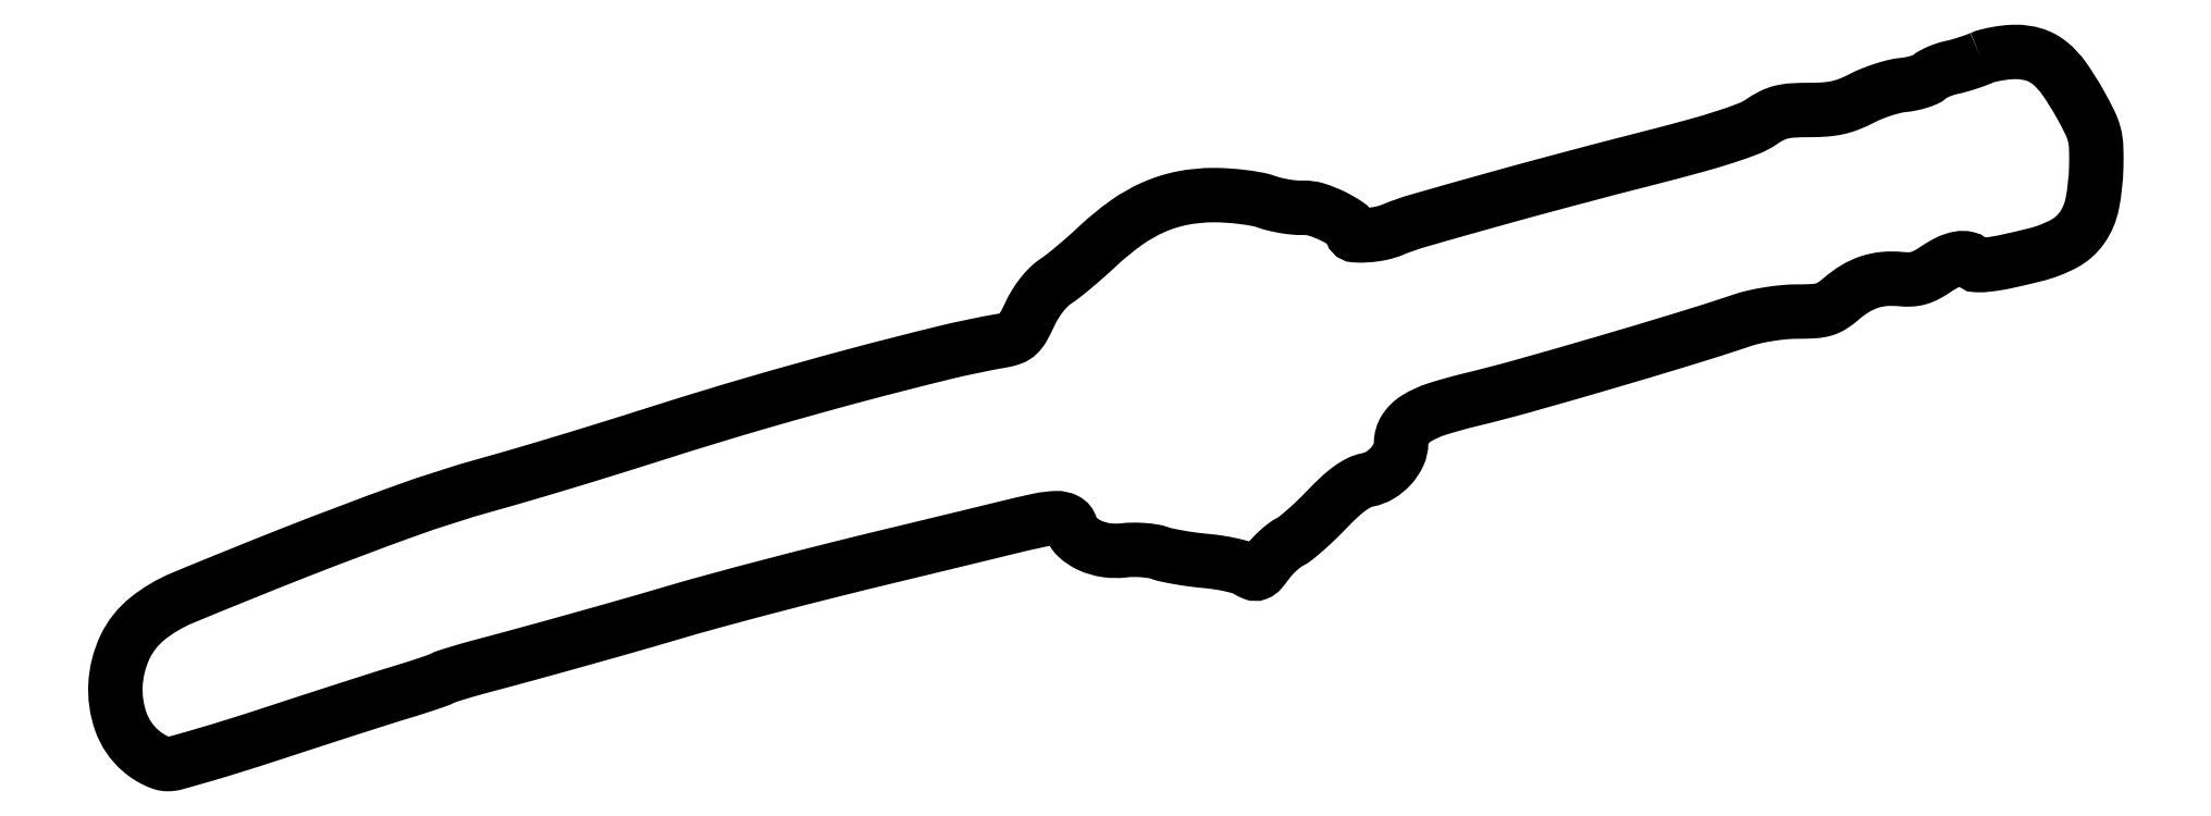
<metadata>
{"format":"dxf","ext":"dxf","renderer":"ezdxf+matplotlib","layout":"modelspace","background":"white","min_lineweight":24,"dpi":150}
</metadata>
<code>
0
SECTION
2
ENTITIES
0
POLYLINE
8
0
66
1
70
1
0
VERTEX
8
0
10
416.4
20
157.6
42
-0.01617
0
VERTEX
8
0
10
415
20
157
42
-0.009332
0
VERTEX
8
0
10
413.2
20
156.4
42
-0.009319
0
VERTEX
8
0
10
411.4
20
155.9
42
-0.0154
0
VERTEX
8
0
10
409.9
20
155.5
42
0.02582
0
VERTEX
8
0
10
408.5
20
155.1
42
0.02211
0
VERTEX
8
0
10
407
20
154.6
42
0.0227
0
VERTEX
8
0
10
405.8
20
154
42
0.05738
0
VERTEX
8
0
10
404.9
20
153.4
42
-0.08003
0
VERTEX
8
0
10
404
20
152.8
42
-0.02585
0
VERTEX
8
0
10
402.5
20
152.3
42
-0.02503
0
VERTEX
8
0
10
400.8
20
151.8
42
-0.02564
0
VERTEX
8
0
10
399.1
20
151.6
42
0.03656
0
VERTEX
8
0
10
397.1
20
151.2
42
0.01769
0
VERTEX
8
0
10
394.6
20
150.5
42
0.01744
0
VERTEX
8
0
10
392
20
149.6
42
0.02397
0
VERTEX
8
0
10
389.8
20
148.6
42
-0.02557
0
VERTEX
8
0
10
387
20
147.3
42
-0.03998
0
VERTEX
8
0
10
384.4
20
146.5
42
-0.03658
0
VERTEX
8
0
10
381.7
20
146.1
42
-0.01756
0
VERTEX
8
0
10
378
20
146
42
0.01481
0
VERTEX
8
0
10
374.3
20
145.9
42
0.04634
0
VERTEX
8
0
10
371.8
20
145.5
42
0.0569
0
VERTEX
8
0
10
369.7
20
144.7
42
0.03196
0
VERTEX
8
0
10
367.4
20
143.3
42
-0.05783
0
VERTEX
8
0
10
364.5
20
141.8
42
-0.01419
0
VERTEX
8
0
10
359.5
20
140
42
-0.01113
0
VERTEX
8
0
10
352.4
20
137.9
42
-0.004304
0
VERTEX
8
0
10
342.5
20
135.3
42
0.002617
0
VERTEX
8
0
10
323.9
20
130.5
42
0.002954
0
VERTEX
8
0
10
306
20
125.6
42
0.002021
0
VERTEX
8
0
10
290.7
20
121.2
42
0.02864
0
VERTEX
8
0
10
285.3
20
119.3
42
-0.04681
0
VERTEX
8
0
10
282.5
20
118.5
42
-0.03608
0
VERTEX
8
0
10
279.3
20
118
42
-0.0332
0
VERTEX
8
0
10
276.7
20
118.1
42
-0.3915
0
VERTEX
8
0
10
276
20
118.8
42
0.2448
0
VERTEX
8
0
10
275.1
20
120.3
42
0.03539
0
VERTEX
8
0
10
271.9
20
122.3
42
0.03911
0
VERTEX
8
0
10
268.1
20
123.8
42
0.0859
0
VERTEX
8
0
10
265
20
124.2
42
-0.03312
0
VERTEX
8
0
10
263.3
20
124.2
42
-0.01773
0
VERTEX
8
0
10
261.1
20
124.5
42
-0.01758
0
VERTEX
8
0
10
258.9
20
125
42
-0.02619
0
VERTEX
8
0
10
257
20
125.5
42
0.03893
0
VERTEX
8
0
10
254.8
20
126.1
42
0.01463
0
VERTEX
8
0
10
251.7
20
126.6
42
0.01439
0
VERTEX
8
0
10
248.4
20
126.9
42
0.01689
0
VERTEX
8
0
10
245.1
20
127
42
0.04847
0
VERTEX
8
0
10
238.2
20
126.3
42
0.05536
0
VERTEX
8
0
10
231.8
20
124.3
42
0.05127
0
VERTEX
8
0
10
225.6
20
120.8
42
0.03351
0
VERTEX
8
0
10
219.3
20
115.6
42
-0.007426
0
VERTEX
8
0
10
216.8
20
113.3
42
-0.006726
0
VERTEX
8
0
10
214.1
20
111
42
-0.00675
0
VERTEX
8
0
10
211.6
20
109
42
-0.02133
0
VERTEX
8
0
10
209.9
20
107.8
42
0.04921
0
VERTEX
8
0
10
208.4
20
106.5
42
0.03104
0
VERTEX
8
0
10
206.8
20
104.7
42
0.02919
0
VERTEX
8
0
10
205.3
20
102.6
42
0.02823
0
VERTEX
8
0
10
204.1
20
100.3
42
-0.01687
0
VERTEX
8
0
10
202.6
20
97.45
42
-0.07521
0
VERTEX
8
0
10
201.5
20
95.95
42
-0.1028
0
VERTEX
8
0
10
200.1
20
95.09
42
-0.04665
0
VERTEX
8
0
10
198.1
20
94.54
42
0.01712
0
VERTEX
8
0
10
184.7
20
91.74
42
0.005418
0
VERTEX
8
0
10
164.8
20
86.65
42
0.005422
0
VERTEX
8
0
10
142.9
20
80.52
42
0.00616
0
VERTEX
8
0
10
122
20
74.16
42
-0.001516
0
VERTEX
8
0
10
110.7
20
70.62
42
-0.001986
0
VERTEX
8
0
10
100.4
20
67.45
42
-0.002196
0
VERTEX
8
0
10
91.13
20
64.68
42
-0.003295
0
VERTEX
8
0
10
83
20
62.36
42
0.01864
0
VERTEX
8
0
10
64.59
20
56.47
42
0.007239
0
VERTEX
8
0
10
39.56
20
47.02
42
0.004523
0
VERTEX
8
0
10
15.02
20
37.09
42
0.07007
0
VERTEX
8
0
10
7.213
20
32.48
42
0.1144
0
VERTEX
8
0
10
2.179
20
26.12
42
0.09667
0
VERTEX
8
0
10
0.06073
20
17.78
42
0.09924
0
VERTEX
8
0
10
1.249
20
9.453
42
0.1284
0
VERTEX
8
0
10
5.559
20
3.082
42
0.03116
0
VERTEX
8
0
10
7.134
20
1.864
42
0.03284
0
VERTEX
8
0
10
8.822
20
0.8745
42
0.03541
0
VERTEX
8
0
10
10.42
20
0.2096
42
0.08094
0
VERTEX
8
0
10
11.71
20
-0
42
0.06822
0
VERTEX
8
0
10
13.51
20
0.2472
42
0.002852
0
VERTEX
8
0
10
19.76
20
2.032
42
0.004884
0
VERTEX
8
0
10
27.16
20
4.268
42
0.003447
0
VERTEX
8
0
10
35.42
20
6.918
42
-0.000771
0
VERTEX
8
0
10
44.04
20
9.733
42
-0.000815
0
VERTEX
8
0
10
52.51
20
12.47
42
-0.000777
0
VERTEX
8
0
10
59.82
20
14.8
42
-0.003712
0
VERTEX
8
0
10
64
20
16.1
42
0.00372
0
VERTEX
8
0
10
66.98
20
17.02
42
0.004635
0
VERTEX
8
0
10
69.74
20
17.93
42
0.003787
0
VERTEX
8
0
10
72.04
20
18.72
42
0.03504
0
VERTEX
8
0
10
73
20
19.14
42
-0.04213
0
VERTEX
8
0
10
73.98
20
19.56
42
-0.0042
0
VERTEX
8
0
10
76.41
20
20.32
42
-0.005261
0
VERTEX
8
0
10
79.33
20
21.18
42
-0.004157
0
VERTEX
8
0
10
82.5
20
22.04
42
0.002208
0
VERTEX
8
0
10
91.93
20
24.58
42
0.00126
0
VERTEX
8
0
10
103.3
20
27.73
42
0.00126
0
VERTEX
8
0
10
114.5
20
30.9
42
0.002435
0
VERTEX
8
0
10
123.5
20
33.5
42
-0.005152
0
VERTEX
8
0
10
133.4
20
36.33
42
-0.0027
0
VERTEX
8
0
10
145.8
20
39.65
42
-0.002539
0
VERTEX
8
0
10
159.5
20
43.16
42
-0.002419
0
VERTEX
8
0
10
173.5
20
46.59
42
0.000252
0
VERTEX
8
0
10
180
20
48.14
42
0.000197
0
VERTEX
8
0
10
187
20
49.84
42
0.0002
0
VERTEX
8
0
10
193.5
20
51.43
42
0.000489
0
VERTEX
8
0
10
198.3
20
52.6
42
-0.006647
0
VERTEX
8
0
10
206.1
20
54.41
42
-0.046
0
VERTEX
8
0
10
210
20
54.89
42
-0.1237
0
VERTEX
8
0
10
212.2
20
54.42
42
-0.2165
0
VERTEX
8
0
10
213.3
20
53.05
42
0.1433
0
VERTEX
8
0
10
214.7
20
50.69
42
0.07999
0
VERTEX
8
0
10
217.5
20
48.83
42
0.07025
0
VERTEX
8
0
10
221.2
20
47.75
42
0.06602
0
VERTEX
8
0
10
225.1
20
47.69
42
-0.02686
0
VERTEX
8
0
10
227.1
20
47.83
42
-0.02052
0
VERTEX
8
0
10
229.4
20
47.76
42
-0.02091
0
VERTEX
8
0
10
231.5
20
47.52
42
-0.04508
0
VERTEX
8
0
10
233.1
20
47.12
42
0.0315
0
VERTEX
8
0
10
234.8
20
46.64
42
0.009628
0
VERTEX
8
0
10
237.5
20
46.13
42
0.009596
0
VERTEX
8
0
10
240.5
20
45.67
42
0.01035
0
VERTEX
8
0
10
243.4
20
45.33
42
-0.01532
0
VERTEX
8
0
10
246.3
20
44.98
42
-0.01656
0
VERTEX
8
0
10
249.1
20
44.46
42
-0.01627
0
VERTEX
8
0
10
251.4
20
43.87
42
-0.07296
0
VERTEX
8
0
10
252.7
20
43.28
42
0.04554
0
VERTEX
8
0
10
254
20
42.59
42
0.1935
0
VERTEX
8
0
10
254.9
20
42.58
42
0.1264
0
VERTEX
8
0
10
255.7
20
43.19
42
0.01543
0
VERTEX
8
0
10
257.2
20
45.03
42
-0.02839
0
VERTEX
8
0
10
258.3
20
46.34
42
-0.02095
0
VERTEX
8
0
10
259.6
20
47.67
42
-0.02131
0
VERTEX
8
0
10
261
20
48.82
42
-0.04369
0
VERTEX
8
0
10
262.2
20
49.58
42
0.04959
0
VERTEX
8
0
10
263.5
20
50.47
42
0.01097
0
VERTEX
8
0
10
265.7
20
52.29
42
0.0113
0
VERTEX
8
0
10
268.1
20
54.51
42
0.01067
0
VERTEX
8
0
10
270.5
20
56.88
42
-0.01459
0
VERTEX
8
0
10
273.2
20
59.63
42
-0.03087
0
VERTEX
8
0
10
275.6
20
61.55
42
-0.04015
0
VERTEX
8
0
10
277.6
20
62.8
42
-0.07043
0
VERTEX
8
0
10
279.5
20
63.44
42
0.0894
0
VERTEX
8
0
10
282.3
20
64.49
42
0.07297
0
VERTEX
8
0
10
284.7
20
66.5
42
0.07537
0
VERTEX
8
0
10
286.4
20
69.05
42
0.1095
0
VERTEX
8
0
10
287
20
71.68
42
-0.1455
0
VERTEX
8
0
10
287.9
20
74.69
42
-0.1097
0
VERTEX
8
0
10
290.4
20
77.12
42
-0.06244
0
VERTEX
8
0
10
295
20
79.22
42
-0.01742
0
VERTEX
8
0
10
302.6
20
81.34
42
0.009197
0
VERTEX
8
0
10
314.1
20
84.35
42
0.002756
0
VERTEX
8
0
10
331.6
20
89.36
42
0.00287
0
VERTEX
8
0
10
349.5
20
94.72
42
0.006199
0
VERTEX
8
0
10
363.3
20
99.09
42
-0.02543
0
VERTEX
8
0
10
366
20
99.84
42
-0.01595
0
VERTEX
8
0
10
369.2
20
100.5
42
-0.01586
0
VERTEX
8
0
10
372.5
20
100.9
42
-0.02295
0
VERTEX
8
0
10
375.5
20
101
42
0.01418
0
VERTEX
8
0
10
379.2
20
101.1
42
0.05681
0
VERTEX
8
0
10
381.4
20
101.5
42
0.07326
0
VERTEX
8
0
10
383.2
20
102.3
42
0.03426
0
VERTEX
8
0
10
385.2
20
103.8
42
-0.04153
0
VERTEX
8
0
10
388.3
20
106.1
42
-0.05675
0
VERTEX
8
0
10
391.5
20
107.6
42
-0.05831
0
VERTEX
8
0
10
394.8
20
108.3
42
-0.04728
0
VERTEX
8
0
10
398.5
20
108.3
42
0.03567
0
VERTEX
8
0
10
400.7
20
108.2
42
0.05771
0
VERTEX
8
0
10
402.5
20
108.5
42
0.05406
0
VERTEX
8
0
10
404.2
20
109.2
42
0.02731
0
VERTEX
8
0
10
406.3
20
110.4
42
-0.03379
0
VERTEX
8
0
10
409.1
20
112.1
42
-0.06904
0
VERTEX
8
0
10
411.5
20
112.9
42
-0.1045
0
VERTEX
8
0
10
413.3
20
112.8
42
-0.1993
0
VERTEX
8
0
10
414.5
20
112
42
0.2555
0
VERTEX
8
0
10
415.6
20
111.4
42
0.03464
0
VERTEX
8
0
10
418.2
20
111.5
42
0.02383
0
VERTEX
8
0
10
422.2
20
112.2
42
0.006289
0
VERTEX
8
0
10
428.5
20
113.7
42
0.0613
0
VERTEX
8
0
10
434.9
20
116.1
42
0.119
0
VERTEX
8
0
10
439
20
119.7
42
0.1052
0
VERTEX
8
0
10
441.3
20
125.1
42
0.04131
0
VERTEX
8
0
10
442.1
20
133.2
42
0.01465
0
VERTEX
8
0
10
442.1
20
137.7
42
0.05369
0
VERTEX
8
0
10
441.7
20
140.5
42
0.05229
0
VERTEX
8
0
10
440.8
20
143.2
42
0.0134
0
VERTEX
8
0
10
438.6
20
147.3
42
0.02486
0
VERTEX
8
0
10
435
20
153
42
0.07006
0
VERTEX
8
0
10
431.7
20
156.5
42
0.09515
0
VERTEX
8
0
10
428.3
20
158.3
42
0.07781
0
VERTEX
8
0
10
424.2
20
159
42
0.02393
0
VERTEX
8
0
10
422.2
20
158.8
42
0.01813
0
VERTEX
8
0
10
420
20
158.5
42
0.01845
0
VERTEX
8
0
10
417.9
20
158.1
42
0.04007
0
SEQEND
0
ENDSEC
0
EOF

</code>
